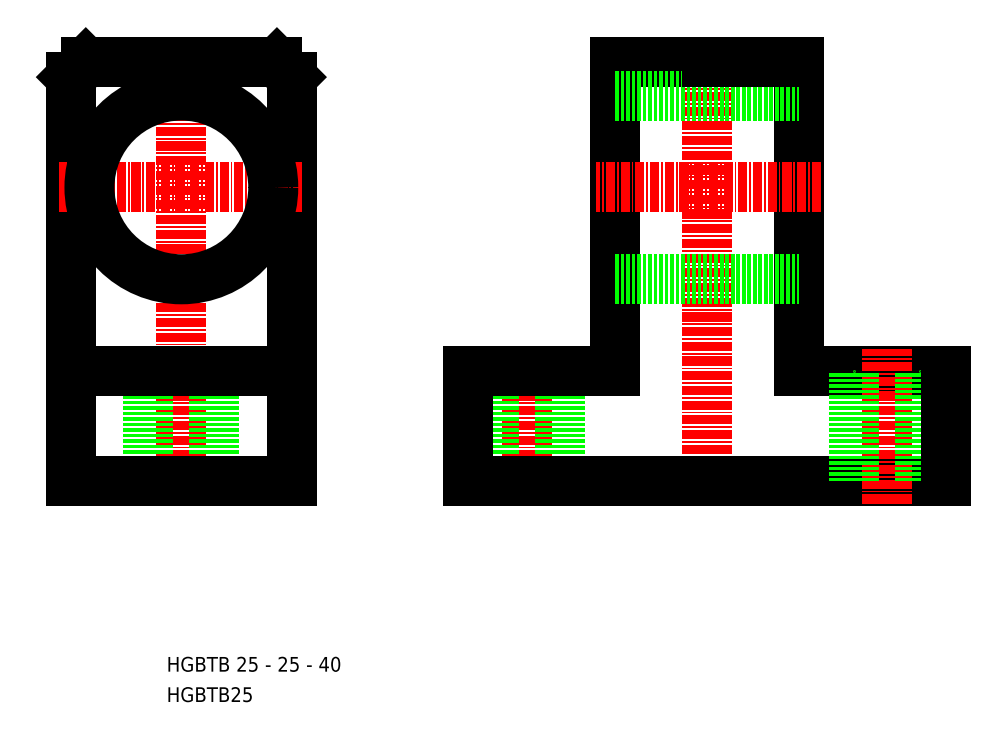
<metadata>
{"format":"dxf","ext":"dxf","renderer":"ezdxf+matplotlib","layout":"modelspace","background":"white","min_lineweight":24,"dpi":150}
</metadata>
<code>
0
SECTION
2
ENTITIES
0
LINE
8
0
10
149.2
20
244.5
30
0
11
129.2
21
244.5
31
0
0
LINE
8
0
10
116.7
20
229.5
30
0
11
149.2
21
229.5
31
0
0
LINE
8
CENTER
10
45.2
20
226.5
30
0
11
45.2
21
288.5
31
0
0
LINE
8
CENTER
10
116.7
20
288.5
30
0
11
116.7
21
226.5
31
0
0
LINE
8
CENTER
10
92.2
20
226.5
30
0
11
92.2
21
247.5
31
0
0
LINE
8
0
10
49.7
20
229.5
30
0
11
49.7
21
244.5
31
0
0
LINE
8
0
10
40.7
20
229.5
30
0
11
40.7
21
244.5
31
0
0
LINE
8
0
10
96.7
20
229.5
30
0
11
96.7
21
244.5
31
0
0
LINE
8
0
10
87.7
20
229.5
30
0
11
87.7
21
244.5
31
0
0
LINE
8
0
10
84.2
20
229.5
30
0
11
84.2
21
244.5
31
0
0
LINE
8
0
10
30.2
20
229.5
30
0
11
30.2
21
284.5
31
0
0
LINE
8
0
10
60.2
20
229.5
30
0
11
60.2
21
284.5
31
0
0
TEXT
8
0
10
43.2
20
199.5
30
0
40
2
1
HGBTB25
0
TEXT
8
0
10
43.2
20
203.7
30
0
40
2
1
HGBTB 25 - 25 - 40
0
LINE
8
0
10
45.2
20
229.5
30
0
11
60.2
21
229.5
31
0
0
LINE
8
0
10
45.2
20
229.5
30
0
11
30.2
21
229.5
31
0
0
LINE
8
0
10
116.7
20
229.5
30
0
11
84.2
21
229.5
31
0
0
LINE
8
CENTER
10
61.65
20
269.5
30
0
11
28.6
21
269.5
31
0
0
LINE
8
0
10
58.2
20
286.5
30
0
11
45.2
21
286.5
31
0
0
LINE
8
0
10
60.2
20
244.5
30
0
11
45.2
21
244.5
31
0
0
CIRCLE
8
0
10
45.2
20
269.5
30
0
40
12.5
0
LINE
8
0
10
30.2
20
244.5
30
0
11
45.2
21
244.5
31
0
0
LINE
8
0
10
32.2
20
286.5
30
0
11
45.2
21
286.5
31
0
0
LINE
8
0
10
84.2
20
244.5
30
0
11
104.2
21
244.5
31
0
0
LINE
8
0
10
104.2
20
244.5
30
0
11
104.2
21
286.5
31
0
0
LINE
8
0
10
129.2
20
244.5
30
0
11
129.2
21
286.5
31
0
0
LINE
8
0
10
104.2
20
257
30
0
11
129.2
21
257
31
0
0
LINE
8
0
10
104.2
20
286.5
30
0
11
116.7
21
286.5
31
0
0
LINE
8
CENTER
10
132.2
20
269.5
30
0
11
101.5
21
269.5
31
0
0
LINE
8
0
10
104.2
20
282
30
0
11
129.2
21
282
31
0
0
LINE
8
0
10
129.2
20
286.5
30
0
11
116.7
21
286.5
31
0
0
LINE
8
CENTER
10
141.2
20
226.5
30
0
11
141.2
21
247.5
31
0
0
LINE
8
0
10
145.7
20
229.5
30
0
11
145.7
21
244.5
31
0
0
LINE
8
0
10
136.7
20
229.5
30
0
11
136.7
21
244.5
31
0
0
LINE
8
0
10
149.2
20
229.5
30
0
11
149.2
21
244.5
31
0
0
LINE
8
0
10
32.2
20
286.5
30
0
11
30.2
21
284.5
31
0
0
LINE
8
0
10
58.2
20
286.5
30
0
11
60.2
21
284.5
31
0
0
ENDSEC
0
EOF

</code>
